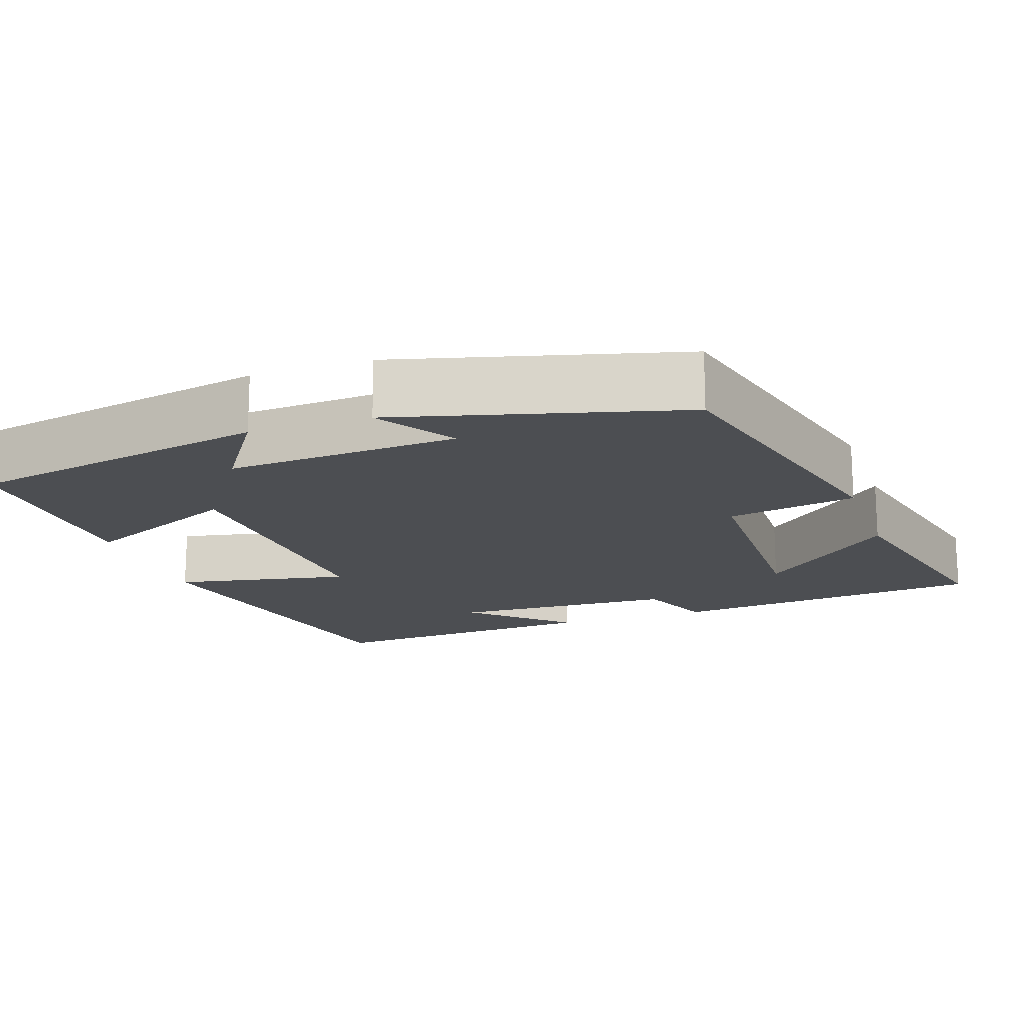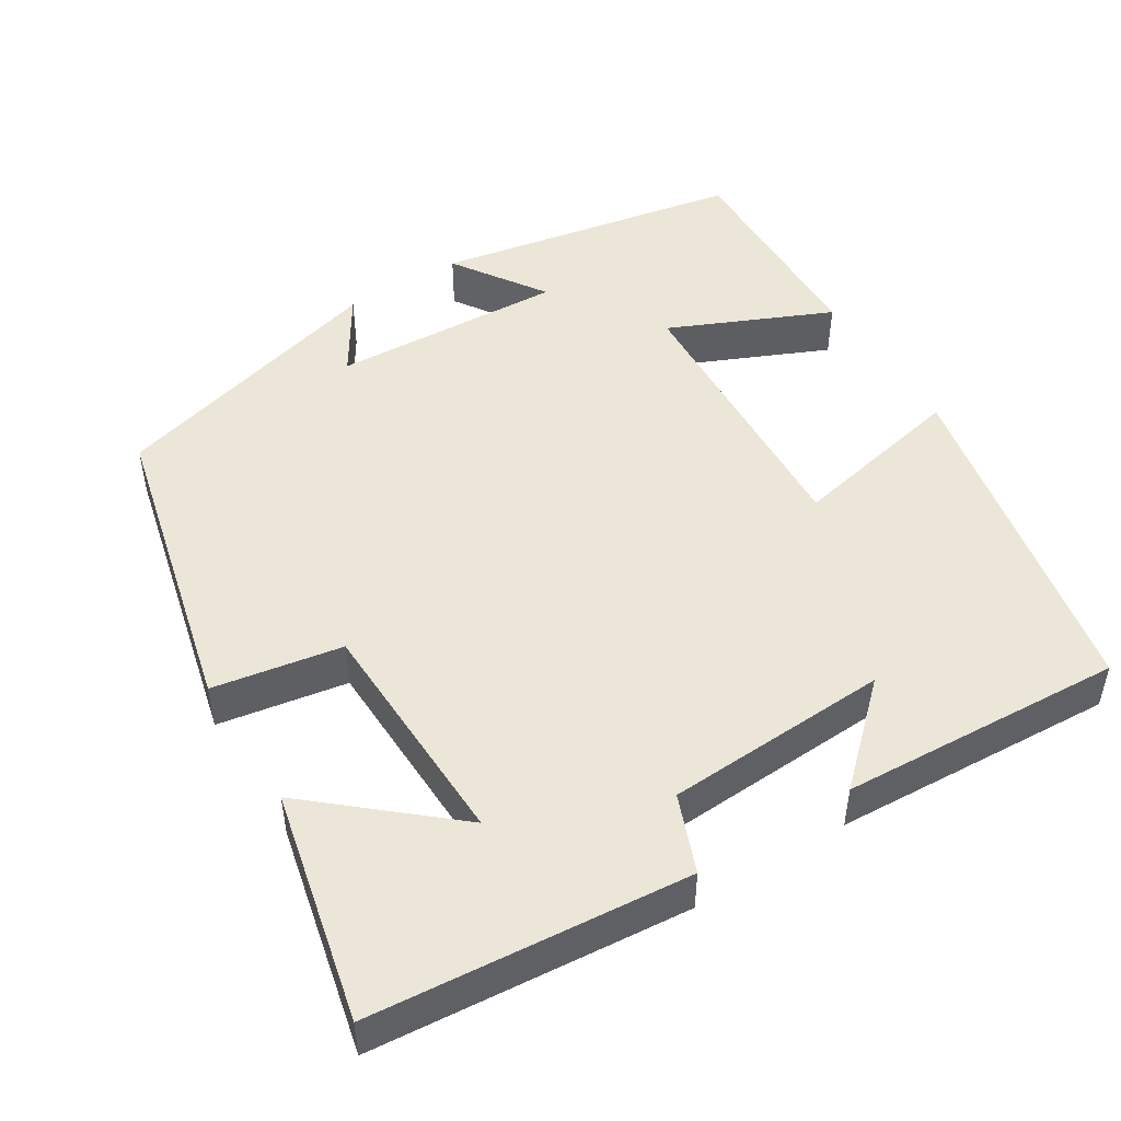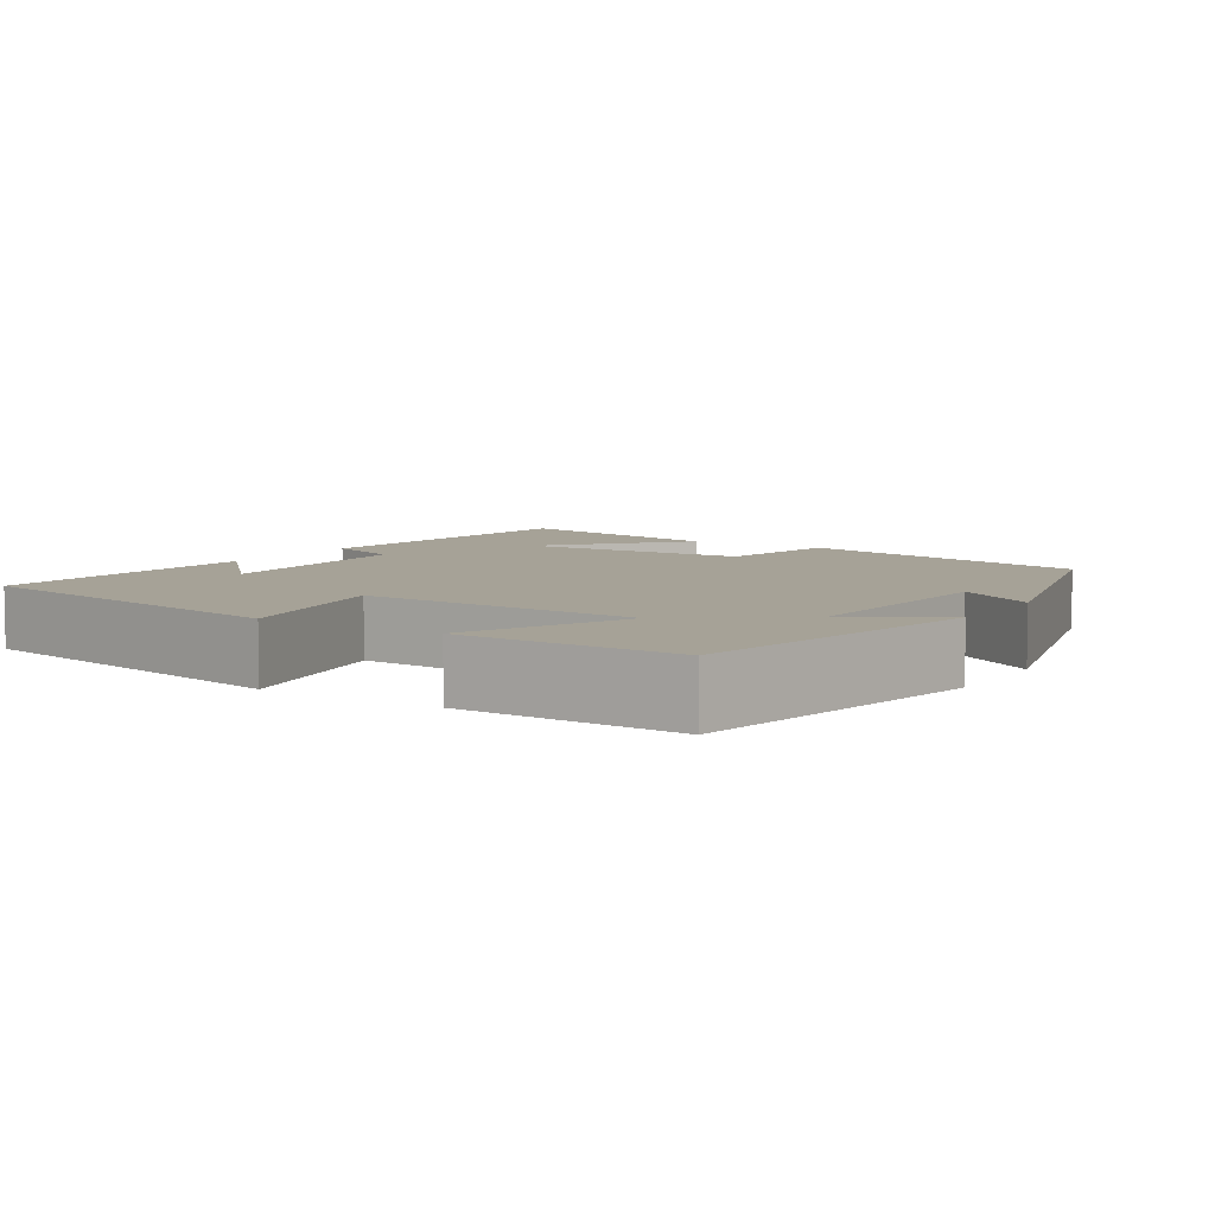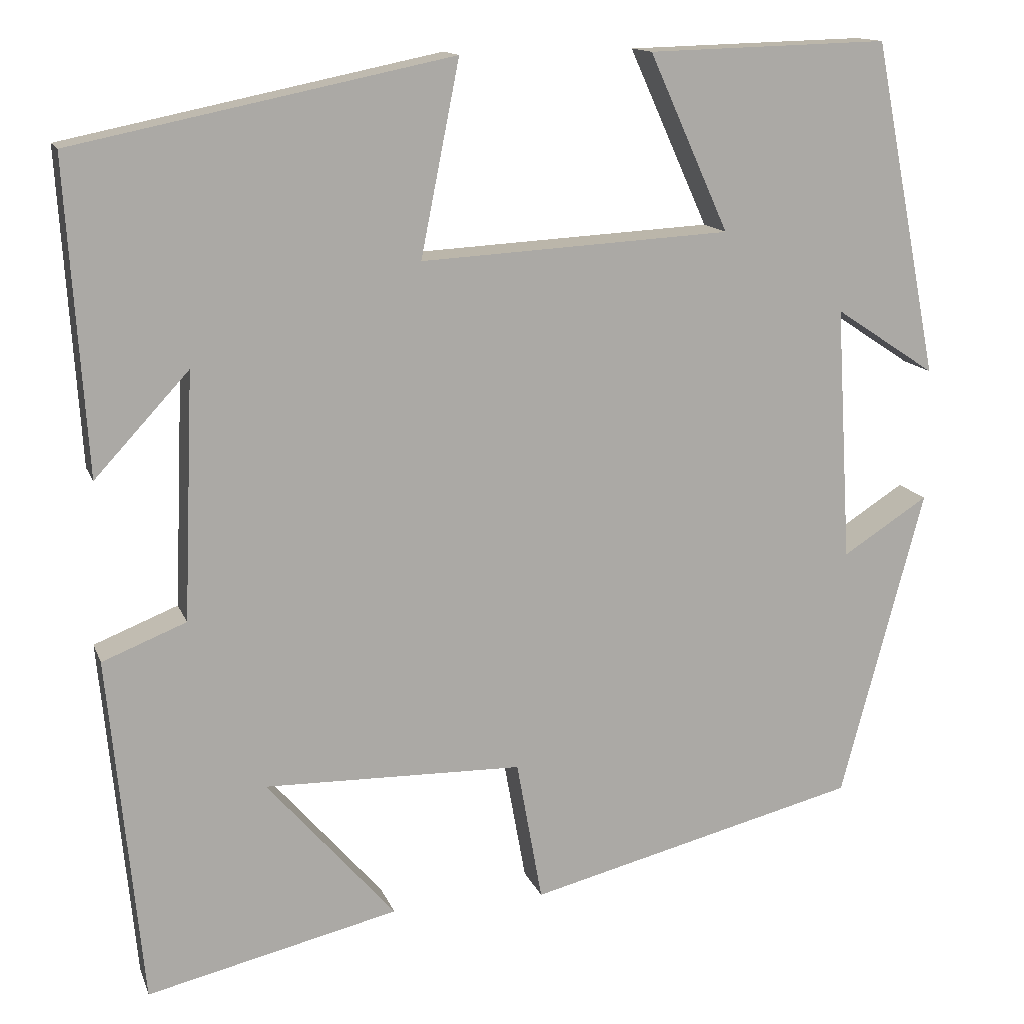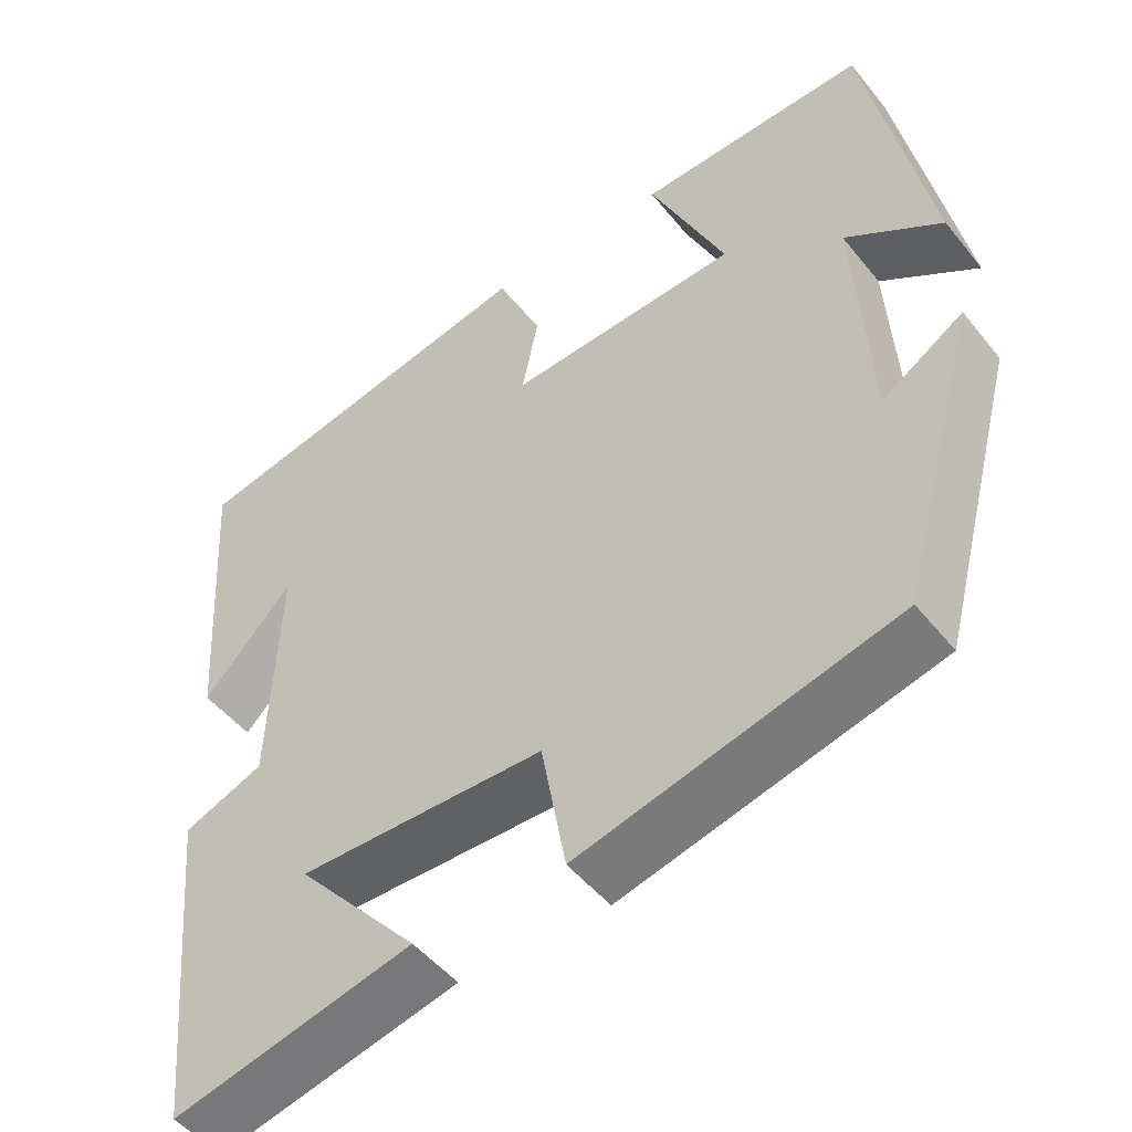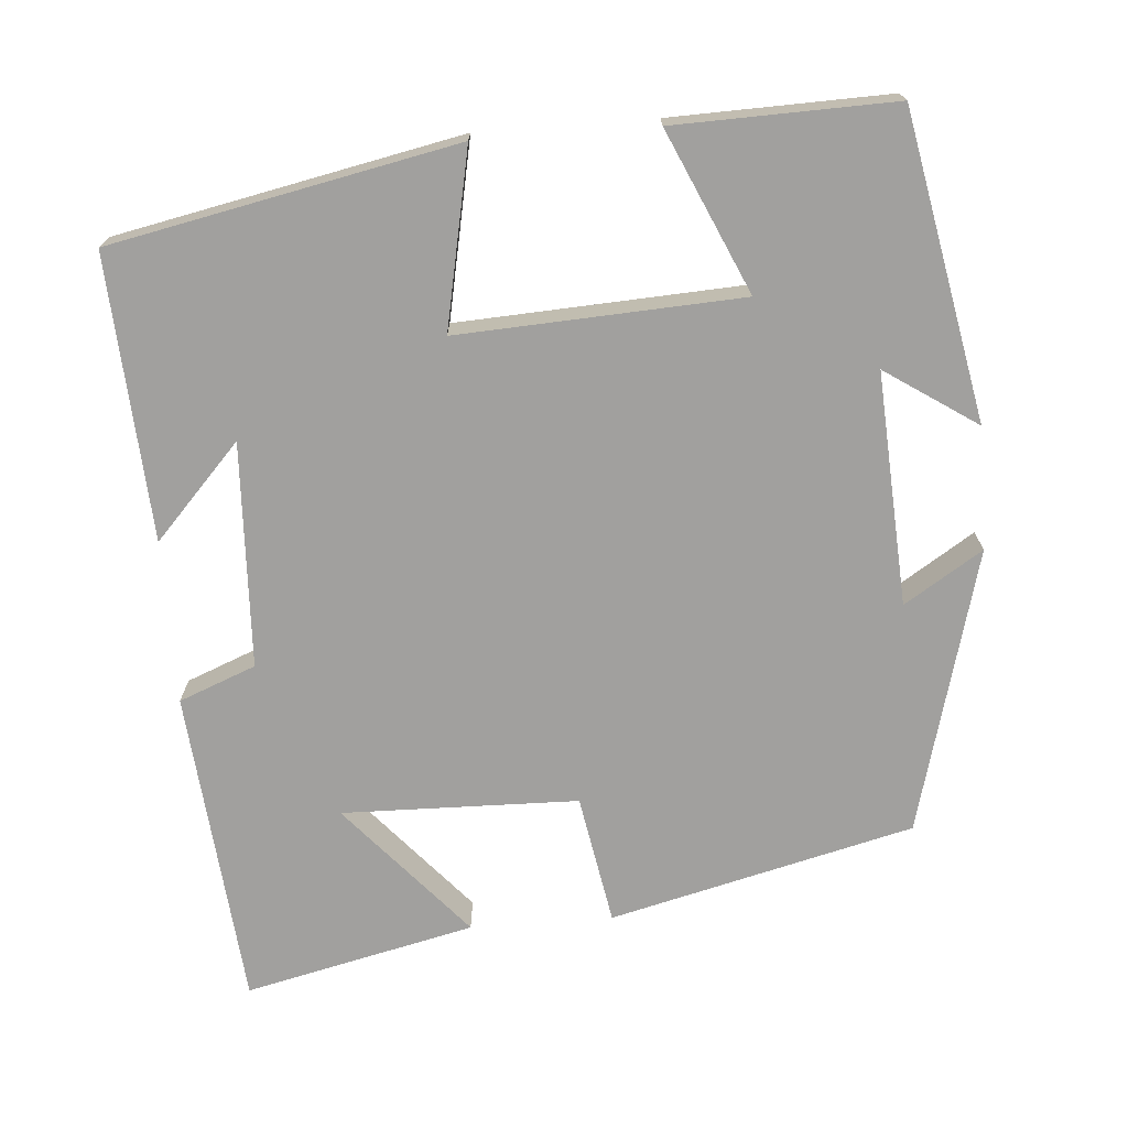
<metadata>
{"format":"obj","ext":"obj","renderer":"f3d","projection":"perspective","resolution":1024,"background":"white","views":[{"elev":-16.8,"azim":109.0,"up":"+Y"},{"elev":49.0,"azim":-122.3,"up":"+Y"},{"elev":6.4,"azim":32.3,"up":"+Y"},{"elev":13.8,"azim":-16.1,"up":"+Z"},{"elev":-49.1,"azim":37.0,"up":"+Z"},{"elev":-71.8,"azim":4.3,"up":"+Y"}]}
</metadata>
<code>
v -0.523 0.07 0.409
v -0.082 0.07 0.5
v -0.127 0.07 0.274
v 0.235 0.07 0.294
v 0.142 0.07 0.5
v 0.423 0.07 0.508
v 0.5 0.07 0.117
v 0.382 0.07 0.195
v 0.4 0.07 -0.103
v 0.5 0.07 -0.039
v 0.403 0.07 -0.403
v 0.015 0.07 -0.5
v -0.015 0.07 -0.334
v -0.317 0.07 -0.328
v -0.167 0.07 -0.5
v -0.461 0.07 -0.569
v -0.5 0.07 -0.162
v -0.402 0.07 -0.123
v -0.39 0.07 0.165
v -0.5 0.07 0.046
v -0.523 0 0.409
v -0.082 0 0.5
v -0.127 0 0.274
v 0.235 0 0.294
v 0.142 0 0.5
v 0.423 0 0.508
v 0.5 0 0.117
v 0.382 0 0.195
v 0.4 0 -0.103
v 0.5 0 -0.039
v 0.403 0 -0.403
v 0.015 0 -0.5
v -0.015 0 -0.334
v -0.317 0 -0.328
v -0.167 0 -0.5
v -0.461 0 -0.569
v -0.5 0 -0.162
v -0.402 0 -0.123
v -0.39 0 0.165
v -0.5 0 0.046
f 19 20 1 2
f 18 19 2 3
f 16 17 18
f 14 15 16
f 14 16 18 3
f 11 12 13
f 9 10 11
f 8 9 11 13
f 5 6 7 8
f 4 5 8
f 8 13 14
f 3 4 8 14
f 22 21 40 39
f 23 22 39 38
f 38 37 36
f 36 35 34
f 23 38 36 34
f 33 32 31
f 31 30 29
f 33 31 29 28
f 28 27 26 25
f 28 25 24
f 34 33 28
f 34 28 24 23
f 1 21 22 2
f 2 22 23 3
f 3 23 24 4
f 4 24 25 5
f 5 25 26 6
f 6 26 27 7
f 7 27 28 8
f 8 28 29 9
f 9 29 30 10
f 10 30 31 11
f 11 31 32 12
f 12 32 33 13
f 13 33 34 14
f 14 34 35 15
f 15 35 36 16
f 16 36 37 17
f 17 37 38 18
f 18 38 39 19
f 19 39 40 20
f 20 40 21 1

</code>
